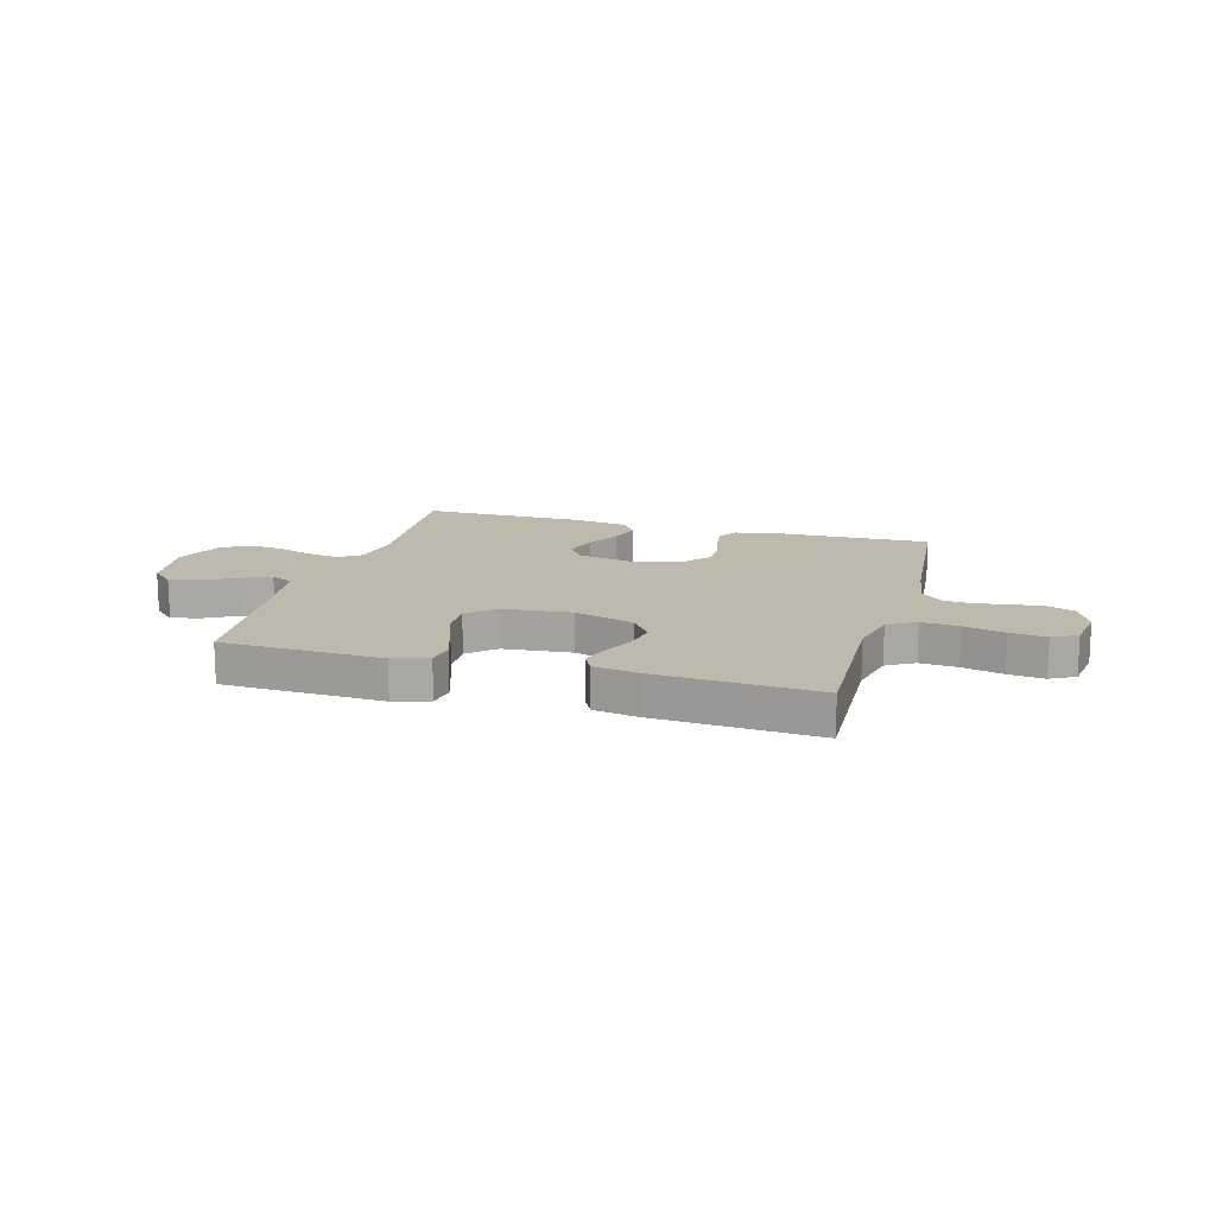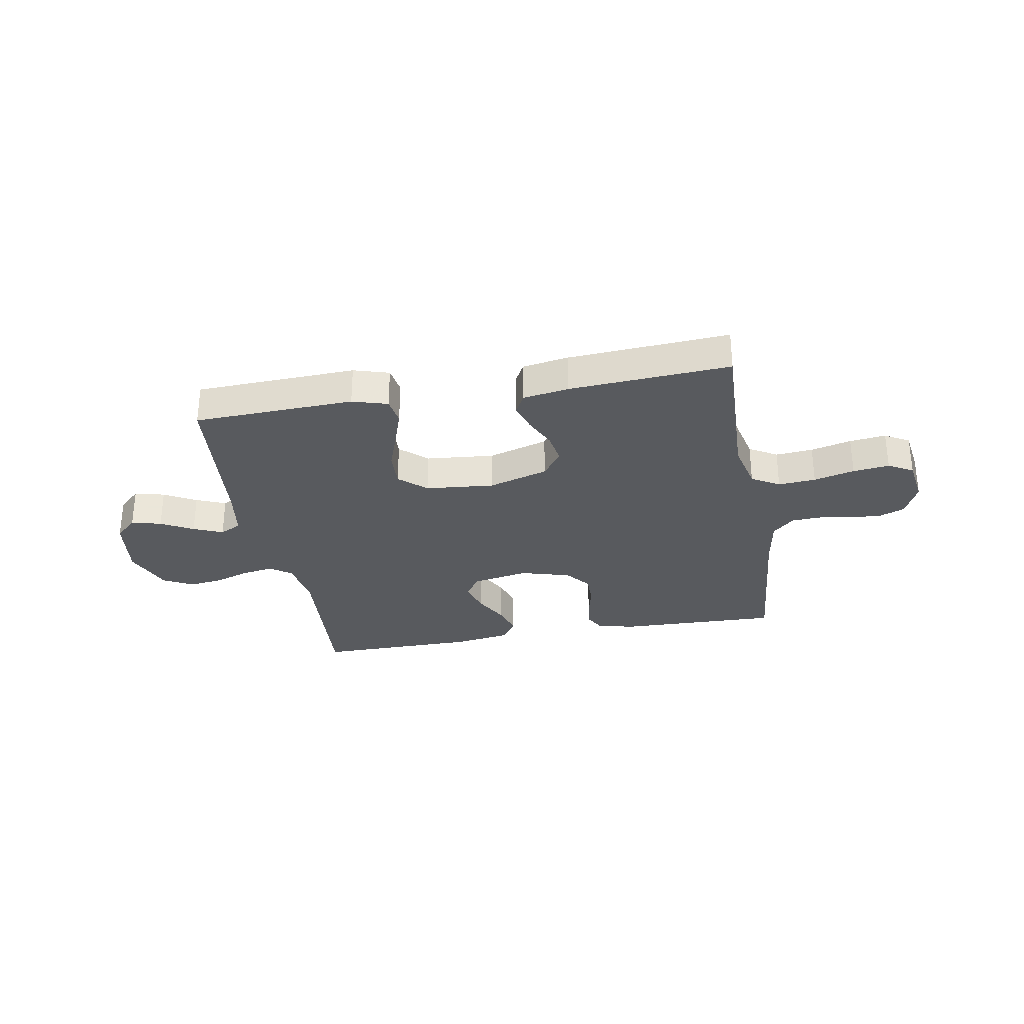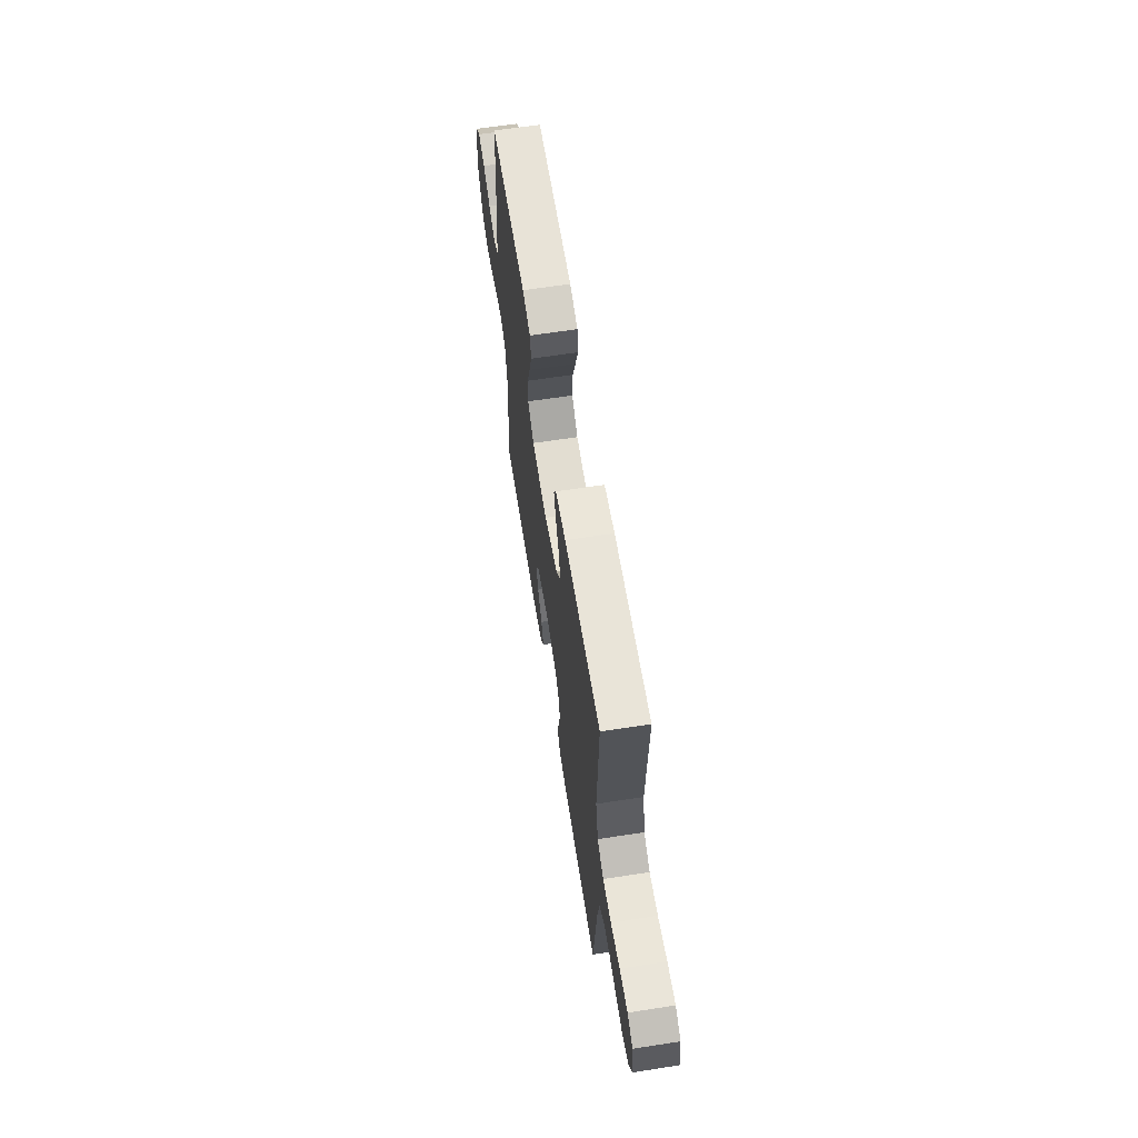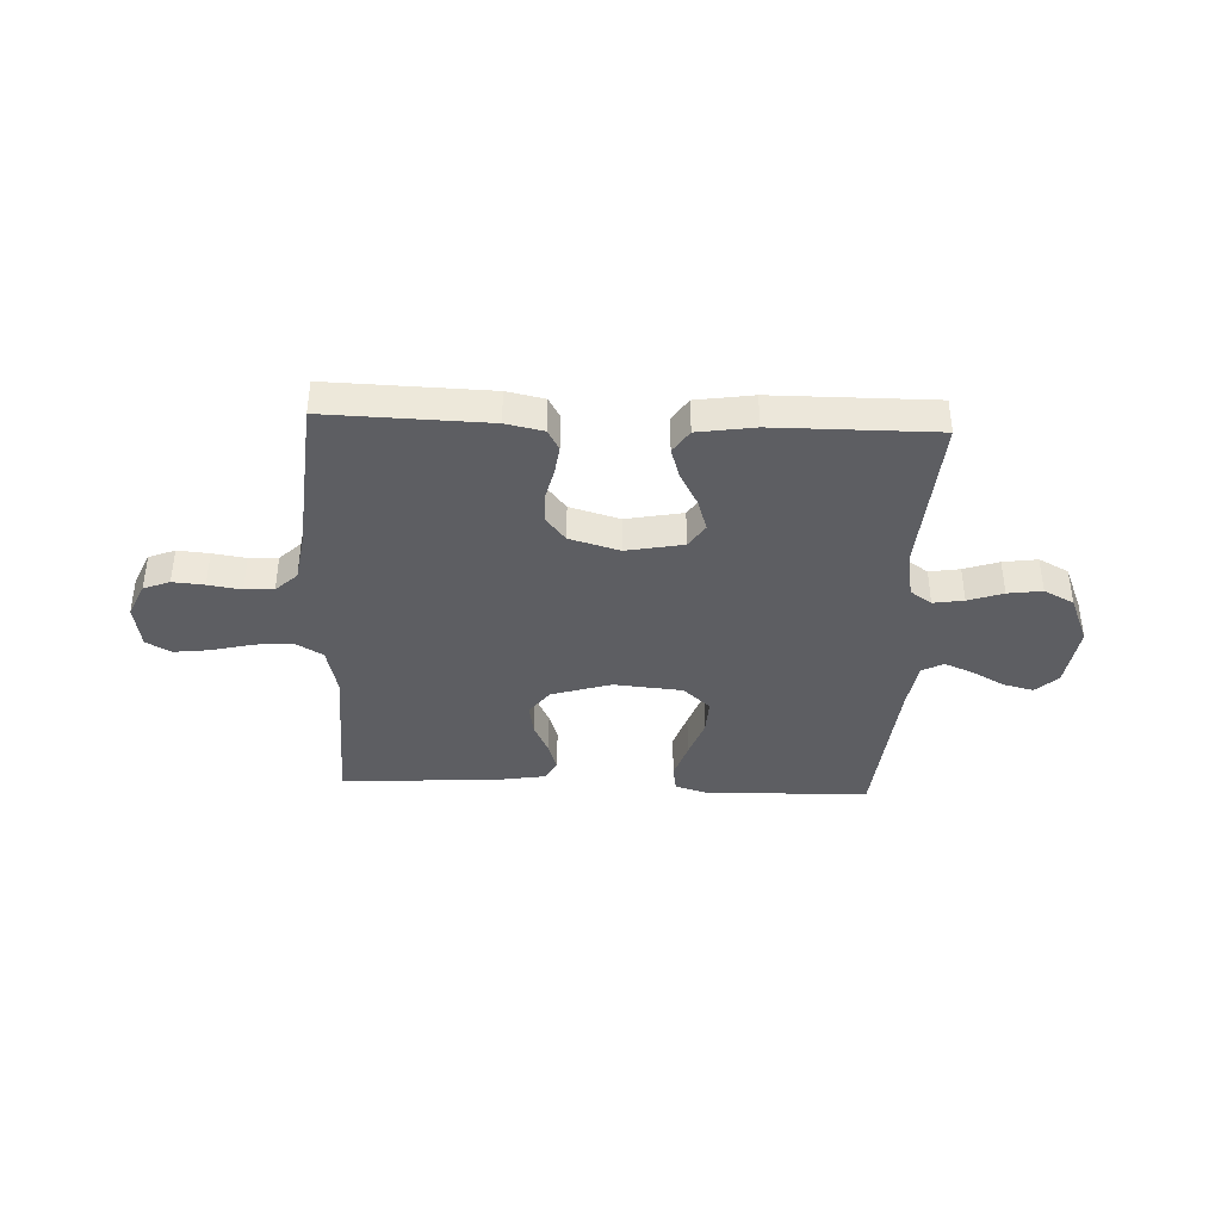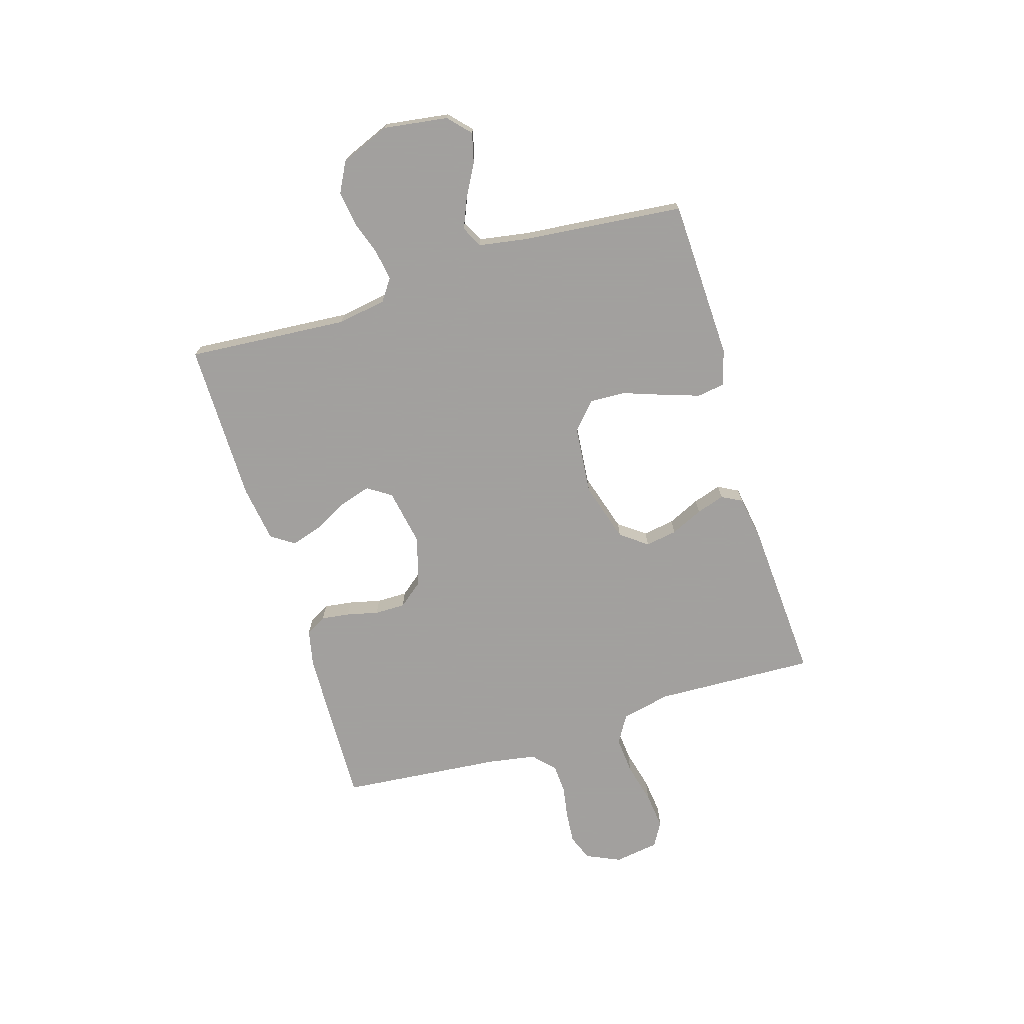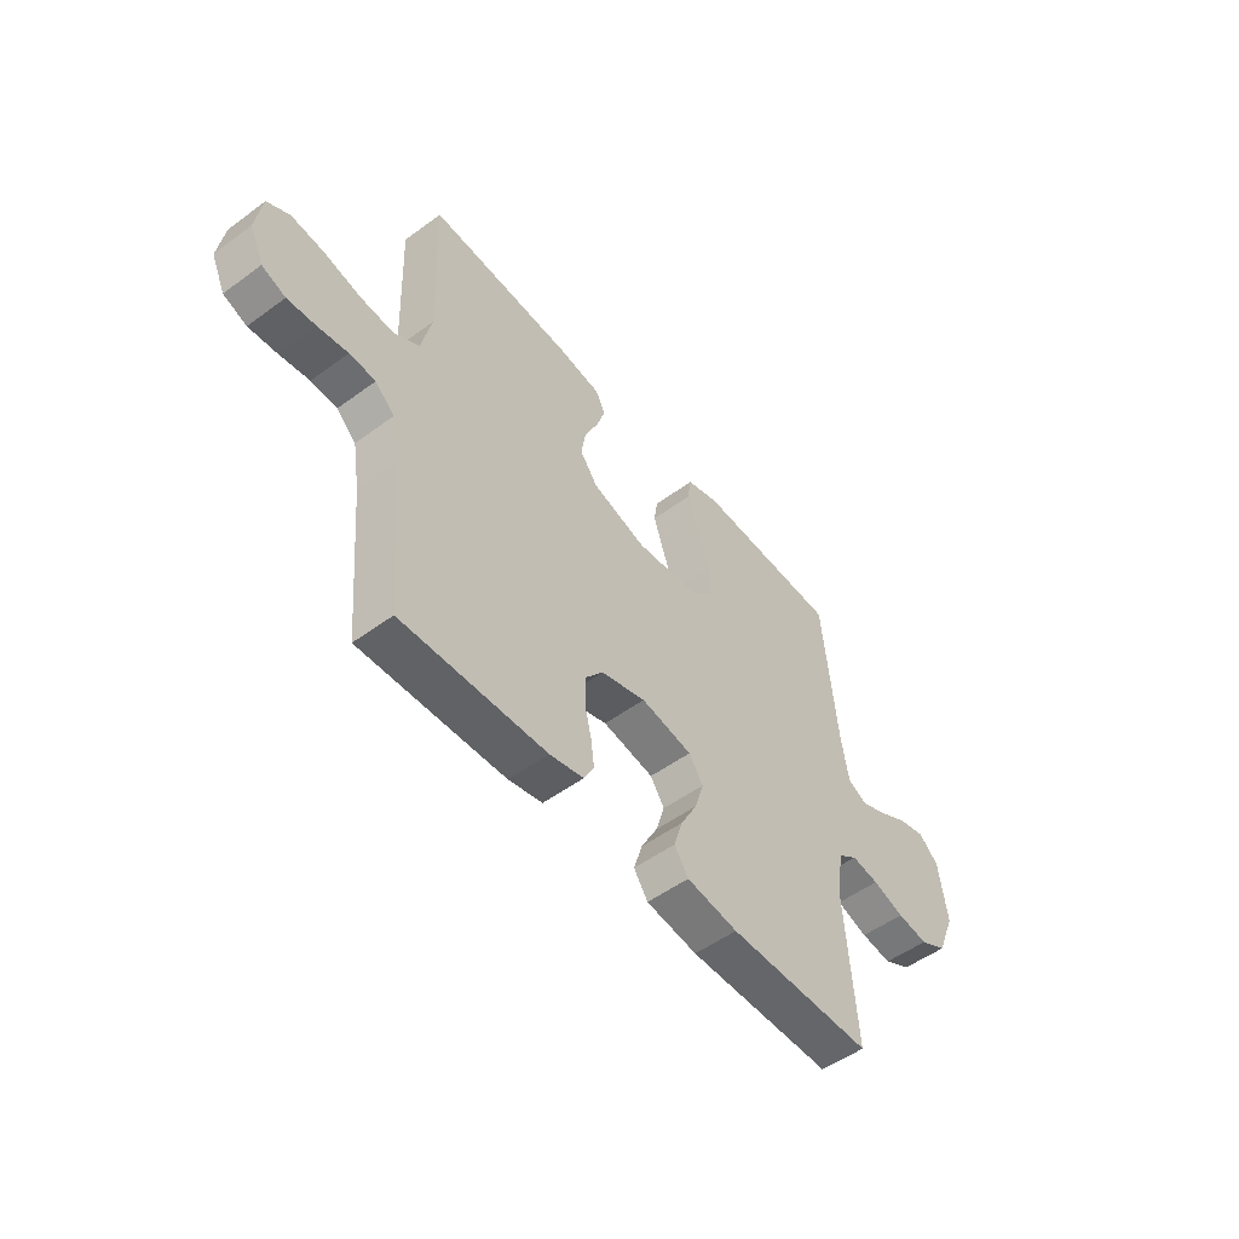
<metadata>
{"format":"obj","ext":"obj","renderer":"f3d","projection":"perspective","resolution":1024,"background":"white","views":[{"elev":15.1,"azim":15.8,"up":"+Y"},{"elev":-30.5,"azim":10.1,"up":"+Y"},{"elev":63.5,"azim":81.1,"up":"+Z"},{"elev":-38.9,"azim":177.6,"up":"+Y"},{"elev":-71.9,"azim":-73.1,"up":"+Y"},{"elev":-51.8,"azim":128.5,"up":"+Z"}]}
</metadata>
<code>
v -0.5 0.07 0.5
v -0.2 0.07 0.511
v -0.134 0.07 0.491
v -0.126 0.07 0.44
v -0.149 0.07 0.371
v -0.175 0.07 0.297
v -0.178 0.07 0.23
v -0.128 0.07 0.185
v 0 0.07 0.173
v 0.112 0.07 0.207
v 0.149 0.07 0.257
v 0.139 0.07 0.316
v 0.111 0.07 0.376
v 0.094 0.07 0.429
v 0.114 0.07 0.467
v 0.2 0.07 0.481
v 0.5 0.07 0.5
v 0.489 0.07 0.2
v 0.51 0.07 0.108
v 0.562 0.07 0.077
v 0.632 0.07 0.083
v 0.708 0.07 0.102
v 0.776 0.07 0.11
v 0.822 0.07 0.084
v 0.835 0.07 0
v 0.806 0.07 -0.064
v 0.757 0.07 -0.083
v 0.698 0.07 -0.078
v 0.636 0.07 -0.068
v 0.582 0.07 -0.071
v 0.542 0.07 -0.109
v 0.527 0.07 -0.2
v 0.5 0.07 -0.5
v 0.2 0.07 -0.491
v 0.13 0.07 -0.476
v 0.109 0.07 -0.438
v 0.116 0.07 -0.385
v 0.13 0.07 -0.326
v 0.13 0.07 -0.269
v 0.093 0.07 -0.223
v 0 0.07 -0.196
v -0.106 0.07 -0.216
v -0.135 0.07 -0.26
v -0.117 0.07 -0.319
v -0.083 0.07 -0.382
v -0.065 0.07 -0.44
v -0.094 0.07 -0.483
v -0.2 0.07 -0.499
v -0.5 0.07 -0.5
v -0.478 0.07 -0.2
v -0.493 0.07 -0.109
v -0.533 0.07 -0.081
v -0.59 0.07 -0.09
v -0.655 0.07 -0.112
v -0.719 0.07 -0.121
v -0.775 0.07 -0.092
v -0.813 0.07 0
v -0.796 0.07 0.12
v -0.755 0.07 0.158
v -0.699 0.07 0.144
v -0.639 0.07 0.111
v -0.584 0.07 0.088
v -0.544 0.07 0.108
v -0.529 0.07 0.2
v -0.5 0 0.5
v -0.2 0 0.511
v -0.134 0 0.491
v -0.126 0 0.44
v -0.149 0 0.371
v -0.175 0 0.297
v -0.178 0 0.23
v -0.128 0 0.185
v 0 0 0.173
v 0.112 0 0.207
v 0.149 0 0.257
v 0.139 0 0.316
v 0.111 0 0.376
v 0.094 0 0.429
v 0.114 0 0.467
v 0.2 0 0.481
v 0.5 0 0.5
v 0.489 0 0.2
v 0.51 0 0.108
v 0.562 0 0.077
v 0.632 0 0.083
v 0.708 0 0.102
v 0.776 0 0.11
v 0.822 0 0.084
v 0.835 0 0
v 0.806 0 -0.064
v 0.757 0 -0.083
v 0.698 0 -0.078
v 0.636 0 -0.068
v 0.582 0 -0.071
v 0.542 0 -0.109
v 0.527 0 -0.2
v 0.5 0 -0.5
v 0.2 0 -0.491
v 0.13 0 -0.476
v 0.109 0 -0.438
v 0.116 0 -0.385
v 0.13 0 -0.326
v 0.13 0 -0.269
v 0.093 0 -0.223
v 0 0 -0.196
v -0.106 0 -0.216
v -0.135 0 -0.26
v -0.117 0 -0.319
v -0.083 0 -0.382
v -0.065 0 -0.44
v -0.094 0 -0.483
v -0.2 0 -0.499
v -0.5 0 -0.5
v -0.478 0 -0.2
v -0.493 0 -0.109
v -0.533 0 -0.081
v -0.59 0 -0.09
v -0.655 0 -0.112
v -0.719 0 -0.121
v -0.775 0 -0.092
v -0.813 0 0
v -0.796 0 0.12
v -0.755 0 0.158
v -0.699 0 0.144
v -0.639 0 0.111
v -0.584 0 0.088
v -0.544 0 0.108
v -0.529 0 0.2
f 58 59 60 61
f 58 61 62
f 57 58 62
f 56 57 62
f 53 54 55 56
f 52 53 56 62
f 51 52 62 63
f 47 48 49 50
f 47 50 51
f 44 45 46 47
f 43 44 47 51
f 42 43 51 63
f 35 36 37 38
f 33 34 35 38
f 32 33 38 39
f 31 32 39 40
f 26 27 28 29
f 24 25 26 29
f 24 29 30
f 21 22 23 24
f 20 21 24 30
f 19 20 30 31
f 15 16 17 18
f 12 13 14 15
f 11 12 15 18
f 10 11 18 19
f 3 4 5 6
f 1 2 3 6
f 64 1 6 7
f 41 42 63 64
f 41 64 7 8
f 40 41 8 9
f 19 31 40
f 9 10 19 40
f 125 124 123 122
f 126 125 122
f 126 122 121
f 126 121 120
f 120 119 118 117
f 126 120 117 116
f 127 126 116 115
f 114 113 112 111
f 115 114 111
f 111 110 109 108
f 115 111 108 107
f 127 115 107 106
f 102 101 100 99
f 102 99 98 97
f 103 102 97 96
f 104 103 96 95
f 93 92 91 90
f 93 90 89 88
f 94 93 88
f 88 87 86 85
f 94 88 85 84
f 95 94 84 83
f 82 81 80 79
f 79 78 77 76
f 82 79 76 75
f 83 82 75 74
f 70 69 68 67
f 70 67 66 65
f 71 70 65 128
f 128 127 106 105
f 72 71 128 105
f 73 72 105 104
f 104 95 83
f 104 83 74 73
f 1 65 66 2
f 2 66 67 3
f 3 67 68 4
f 4 68 69 5
f 5 69 70 6
f 6 70 71 7
f 7 71 72 8
f 8 72 73 9
f 9 73 74 10
f 10 74 75 11
f 11 75 76 12
f 12 76 77 13
f 13 77 78 14
f 14 78 79 15
f 15 79 80 16
f 16 80 81 17
f 17 81 82 18
f 18 82 83 19
f 19 83 84 20
f 20 84 85 21
f 21 85 86 22
f 22 86 87 23
f 23 87 88 24
f 24 88 89 25
f 25 89 90 26
f 26 90 91 27
f 27 91 92 28
f 28 92 93 29
f 29 93 94 30
f 30 94 95 31
f 31 95 96 32
f 32 96 97 33
f 33 97 98 34
f 34 98 99 35
f 35 99 100 36
f 36 100 101 37
f 37 101 102 38
f 38 102 103 39
f 39 103 104 40
f 40 104 105 41
f 41 105 106 42
f 42 106 107 43
f 43 107 108 44
f 44 108 109 45
f 45 109 110 46
f 46 110 111 47
f 47 111 112 48
f 48 112 113 49
f 49 113 114 50
f 50 114 115 51
f 51 115 116 52
f 52 116 117 53
f 53 117 118 54
f 54 118 119 55
f 55 119 120 56
f 56 120 121 57
f 57 121 122 58
f 58 122 123 59
f 59 123 124 60
f 60 124 125 61
f 61 125 126 62
f 62 126 127 63
f 63 127 128 64
f 64 128 65 1

</code>
